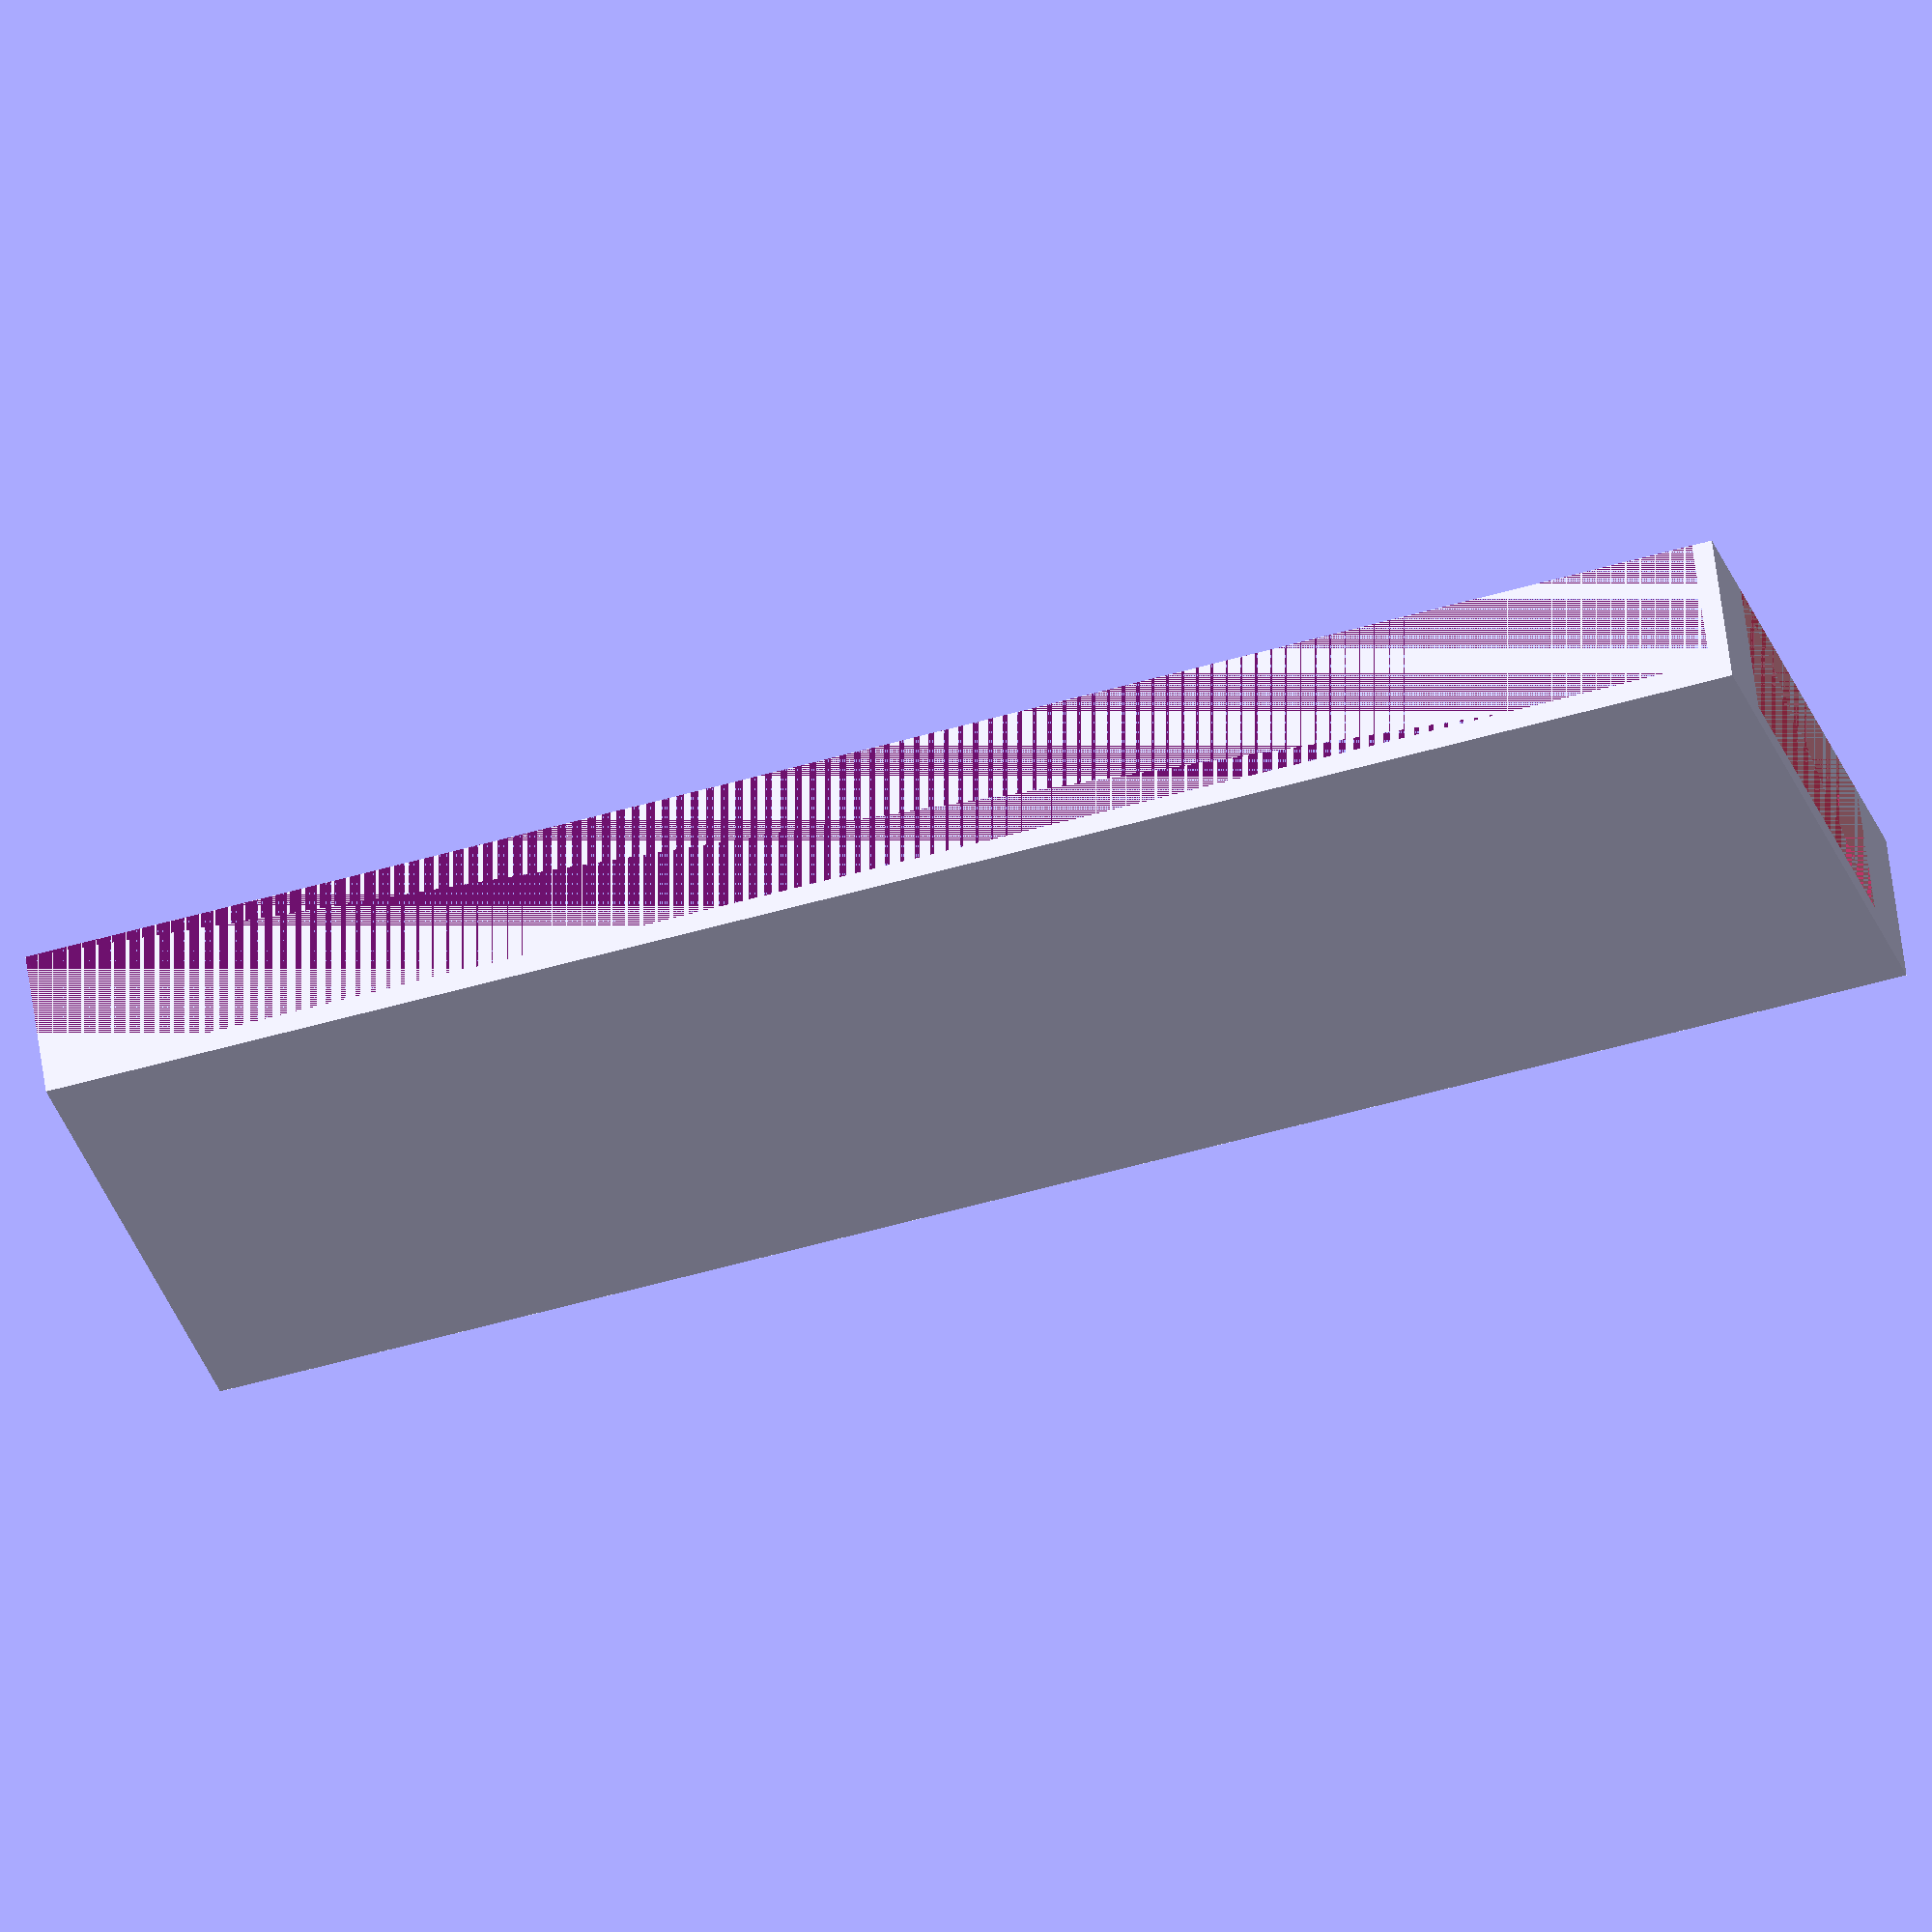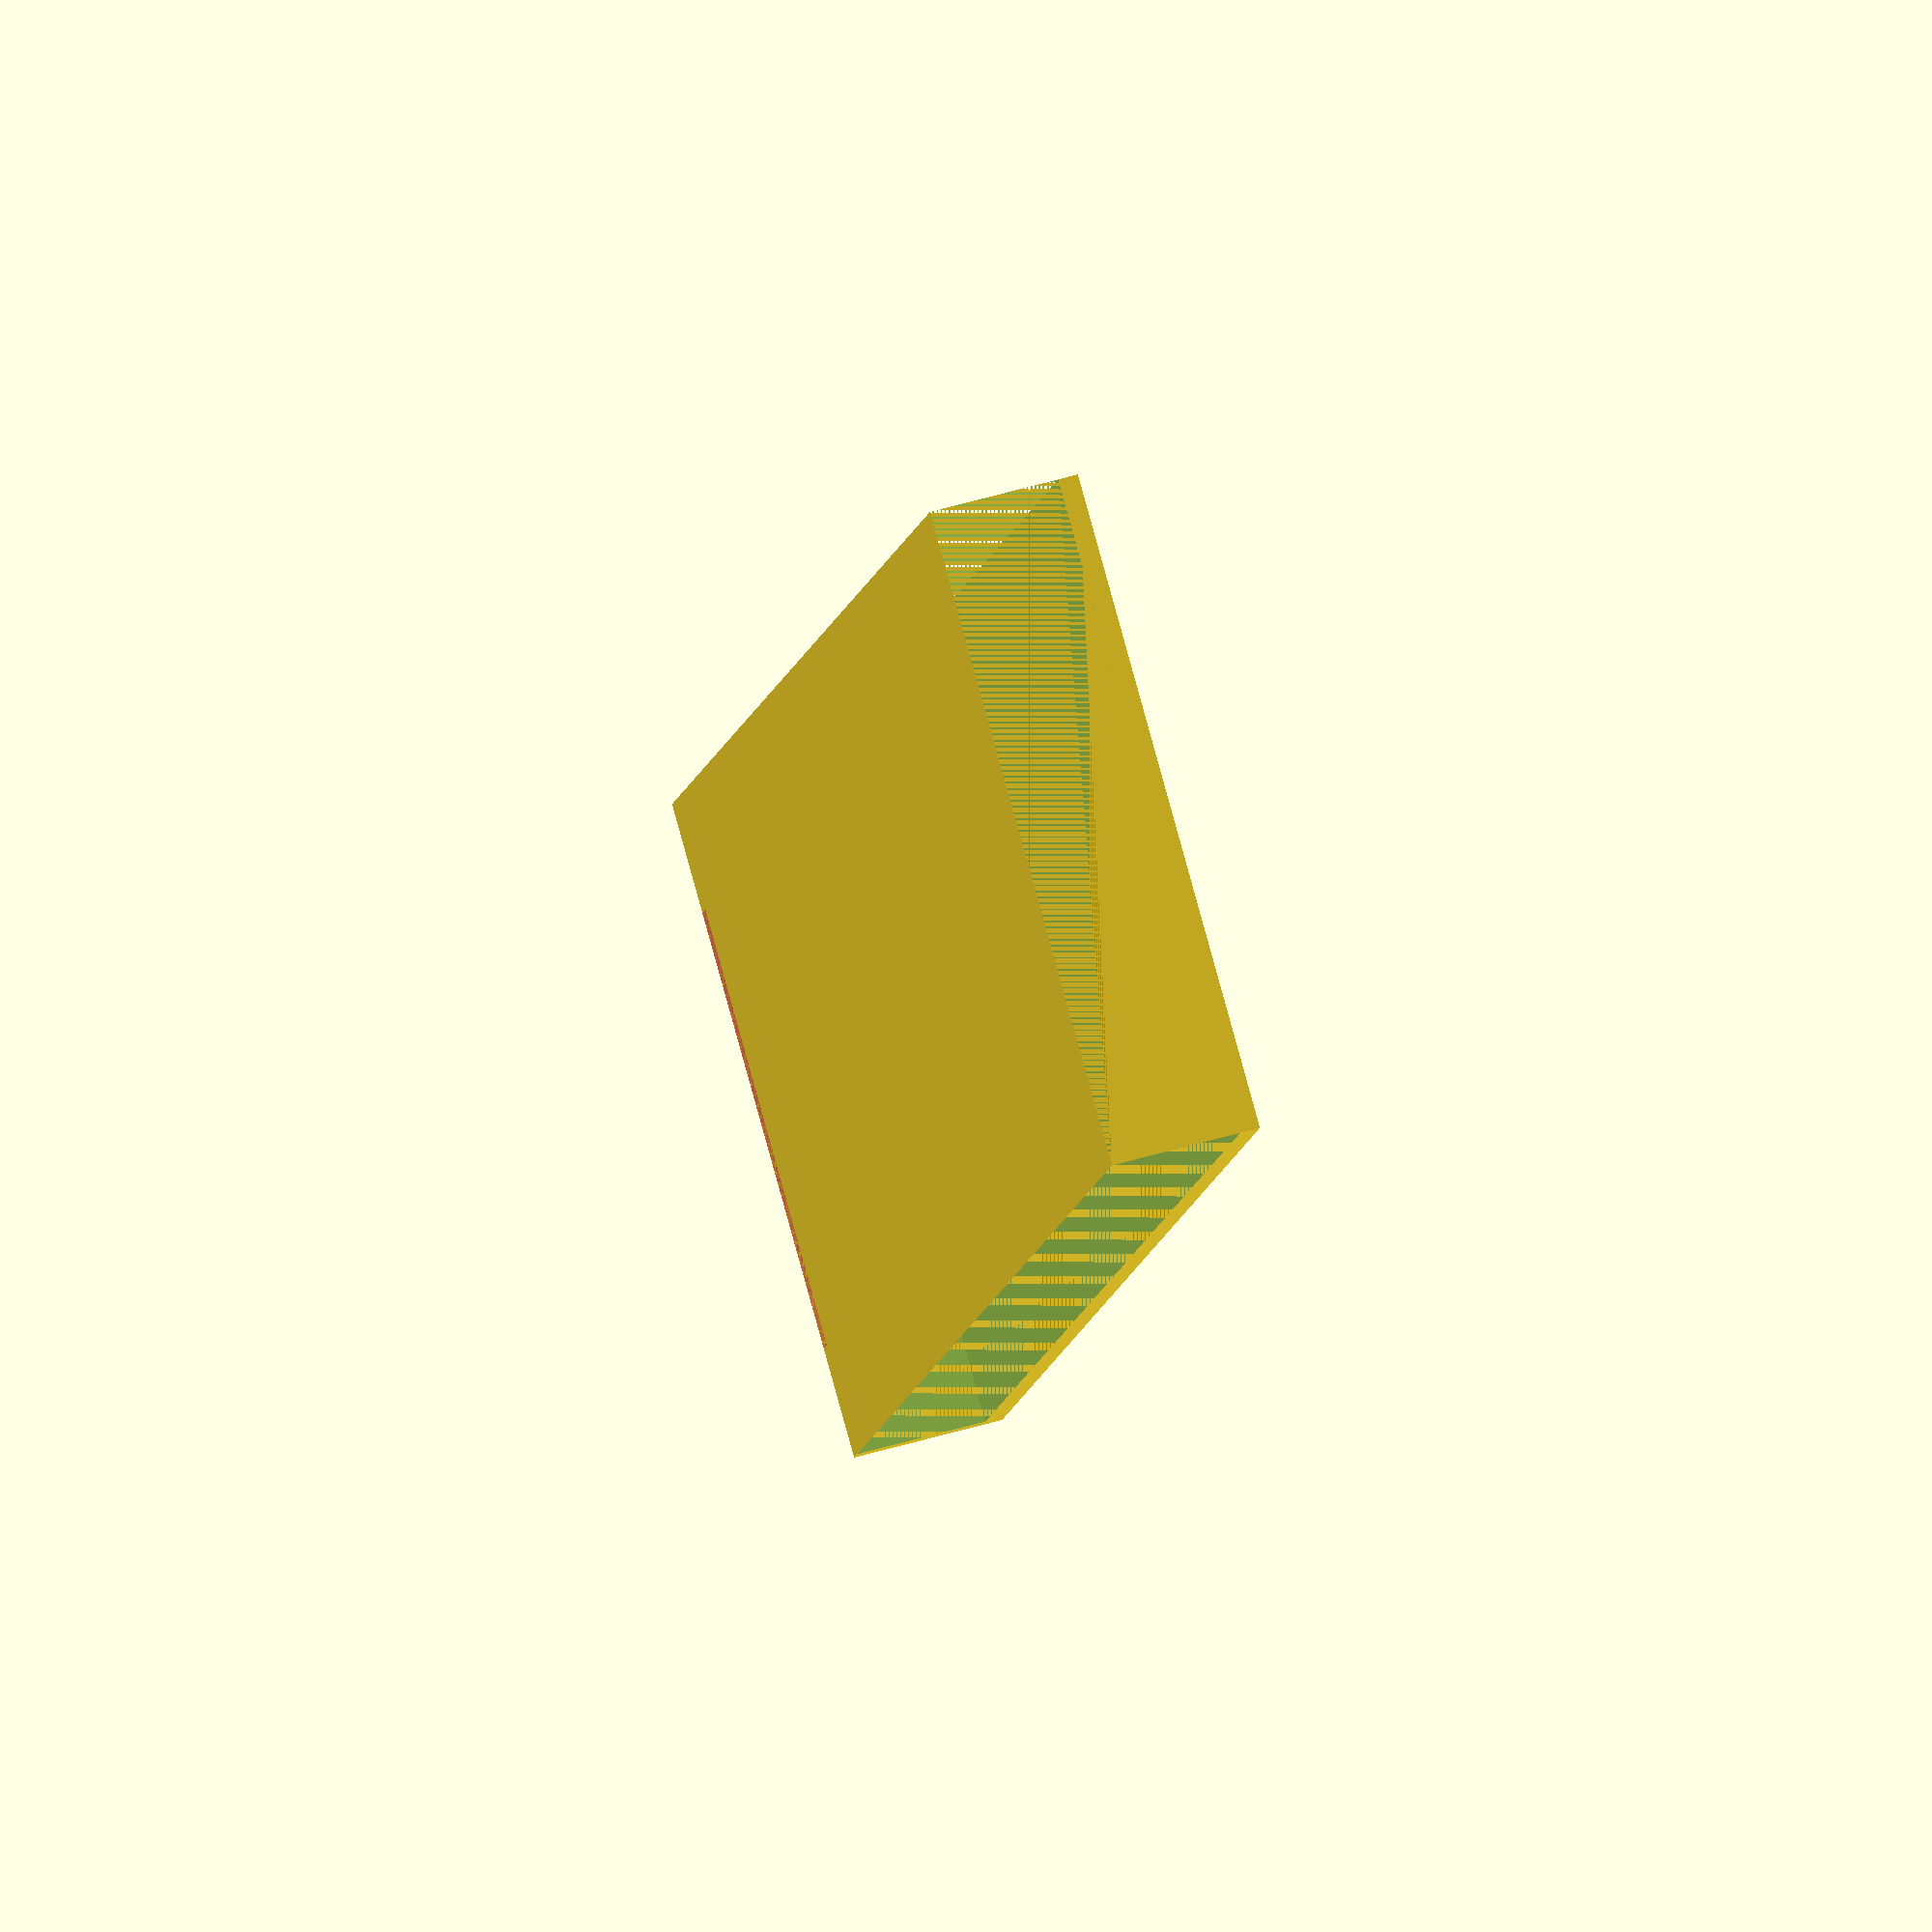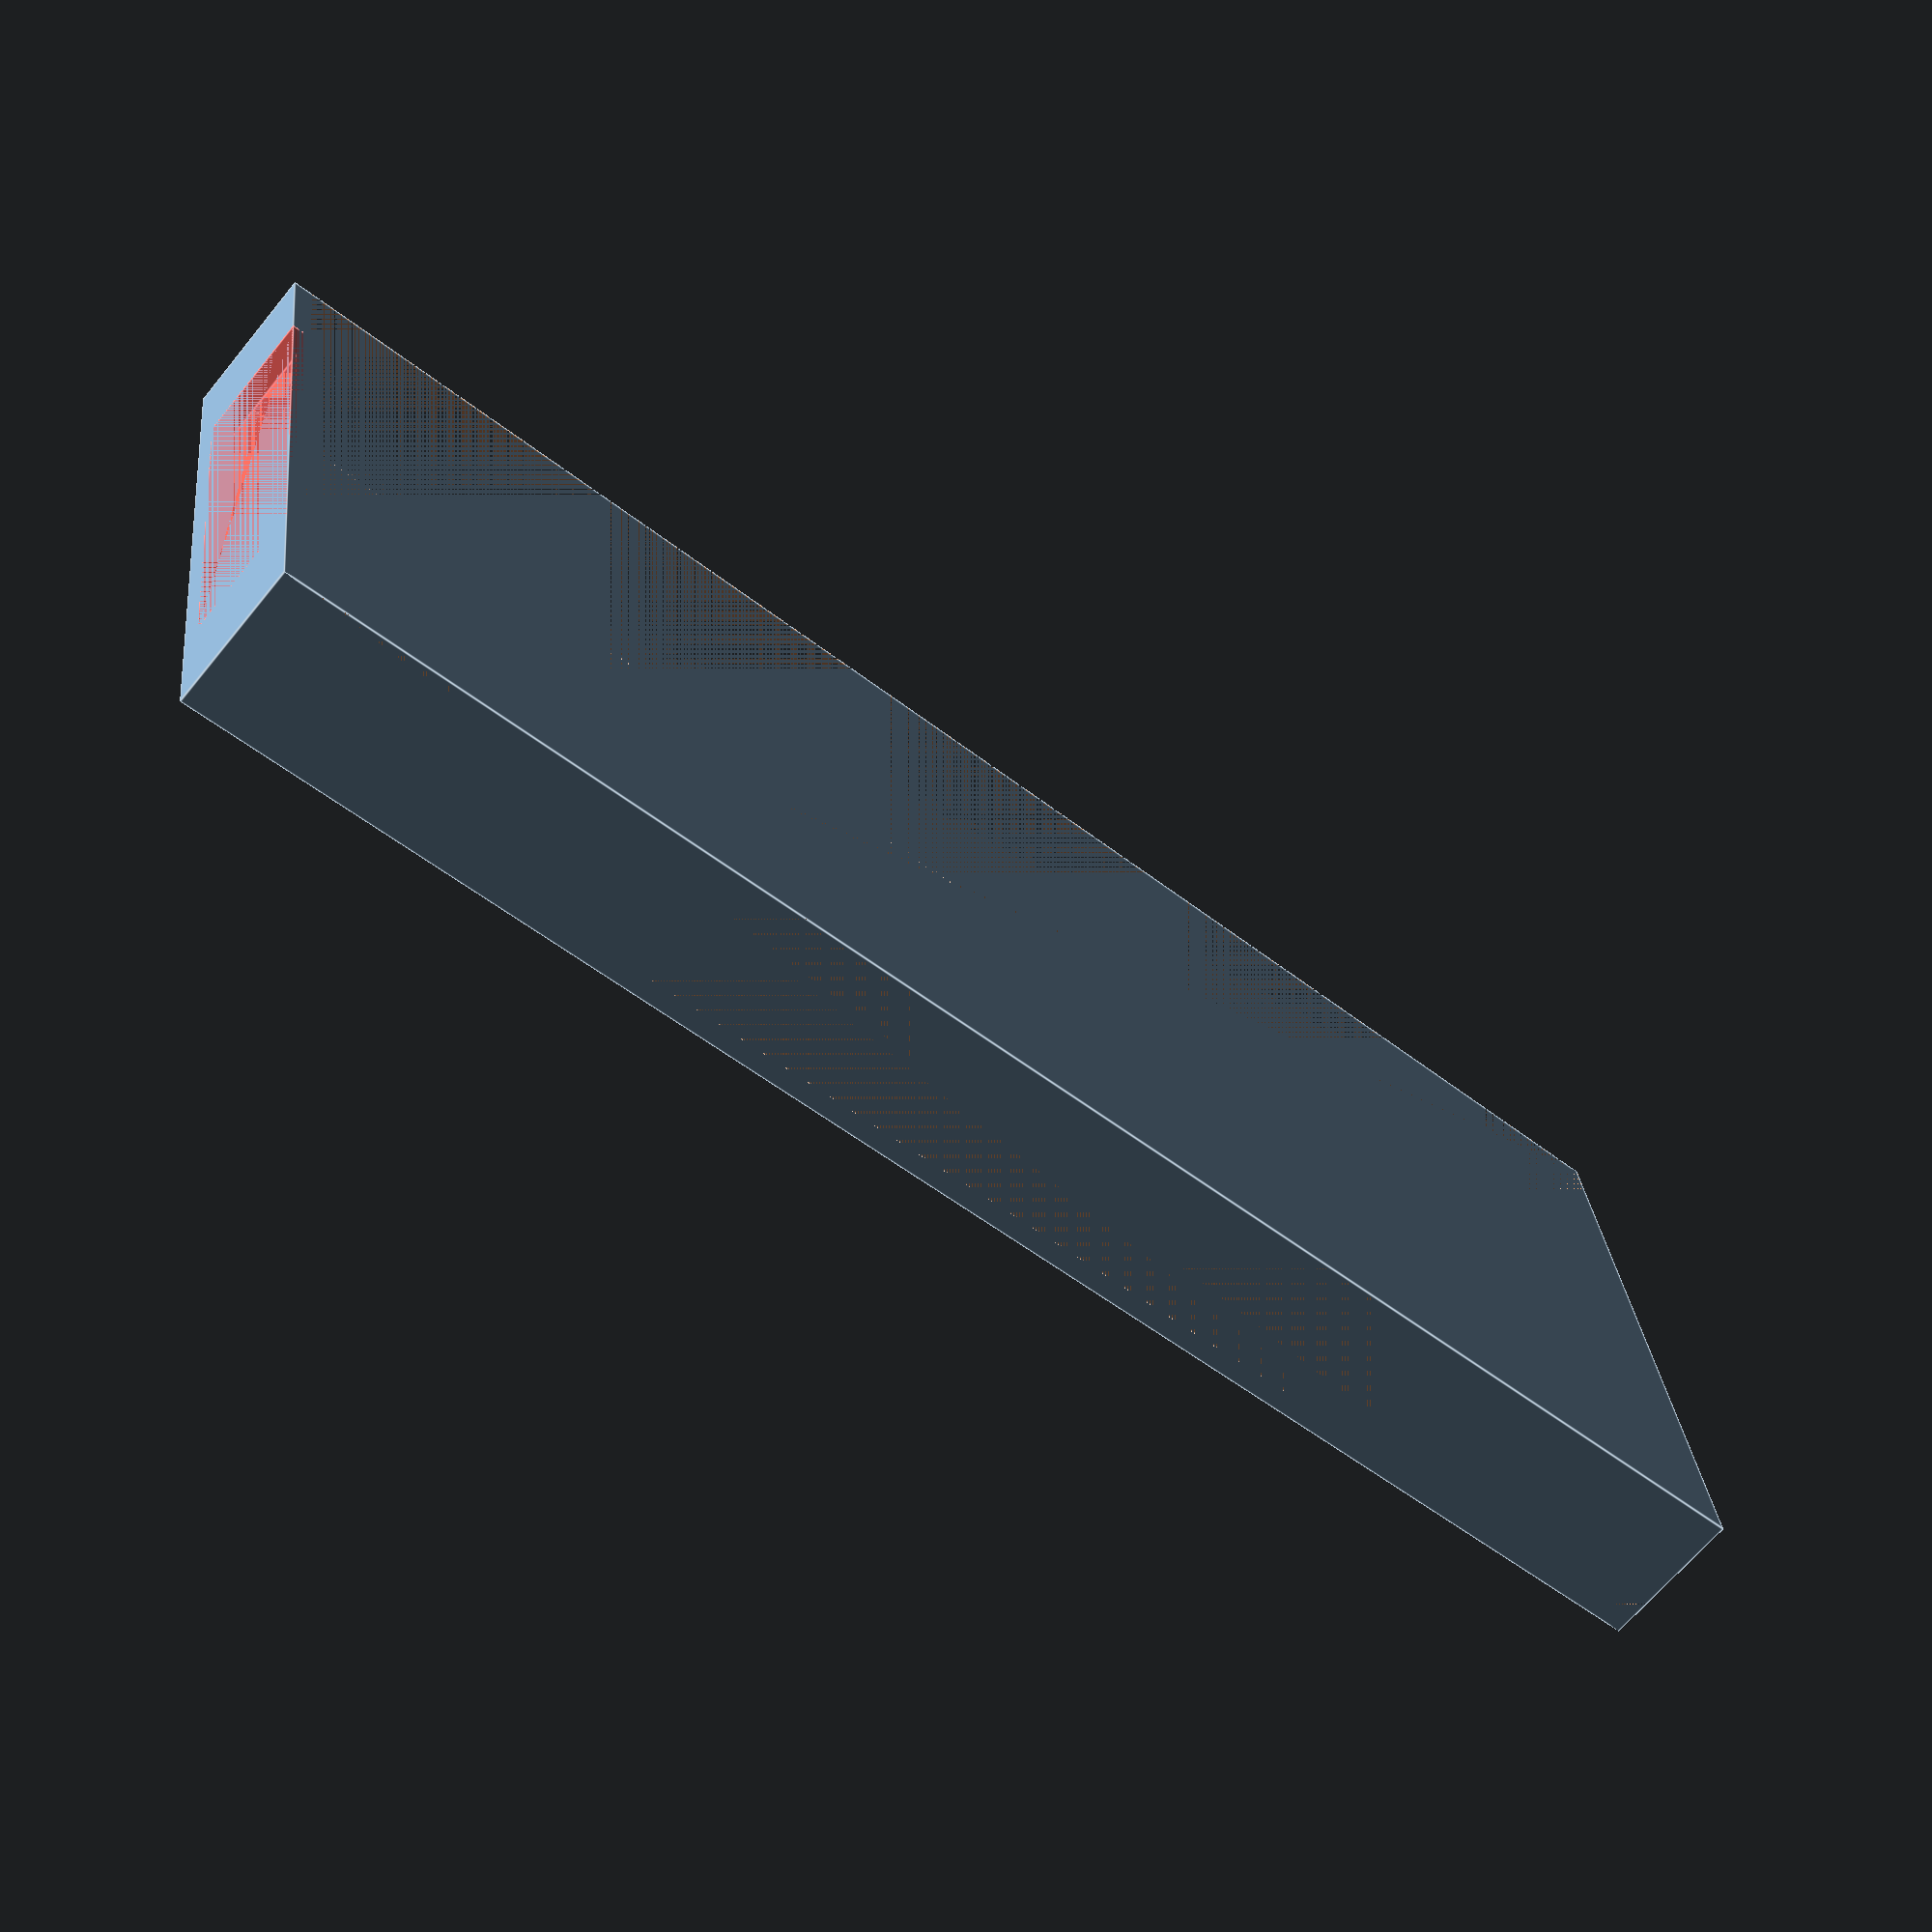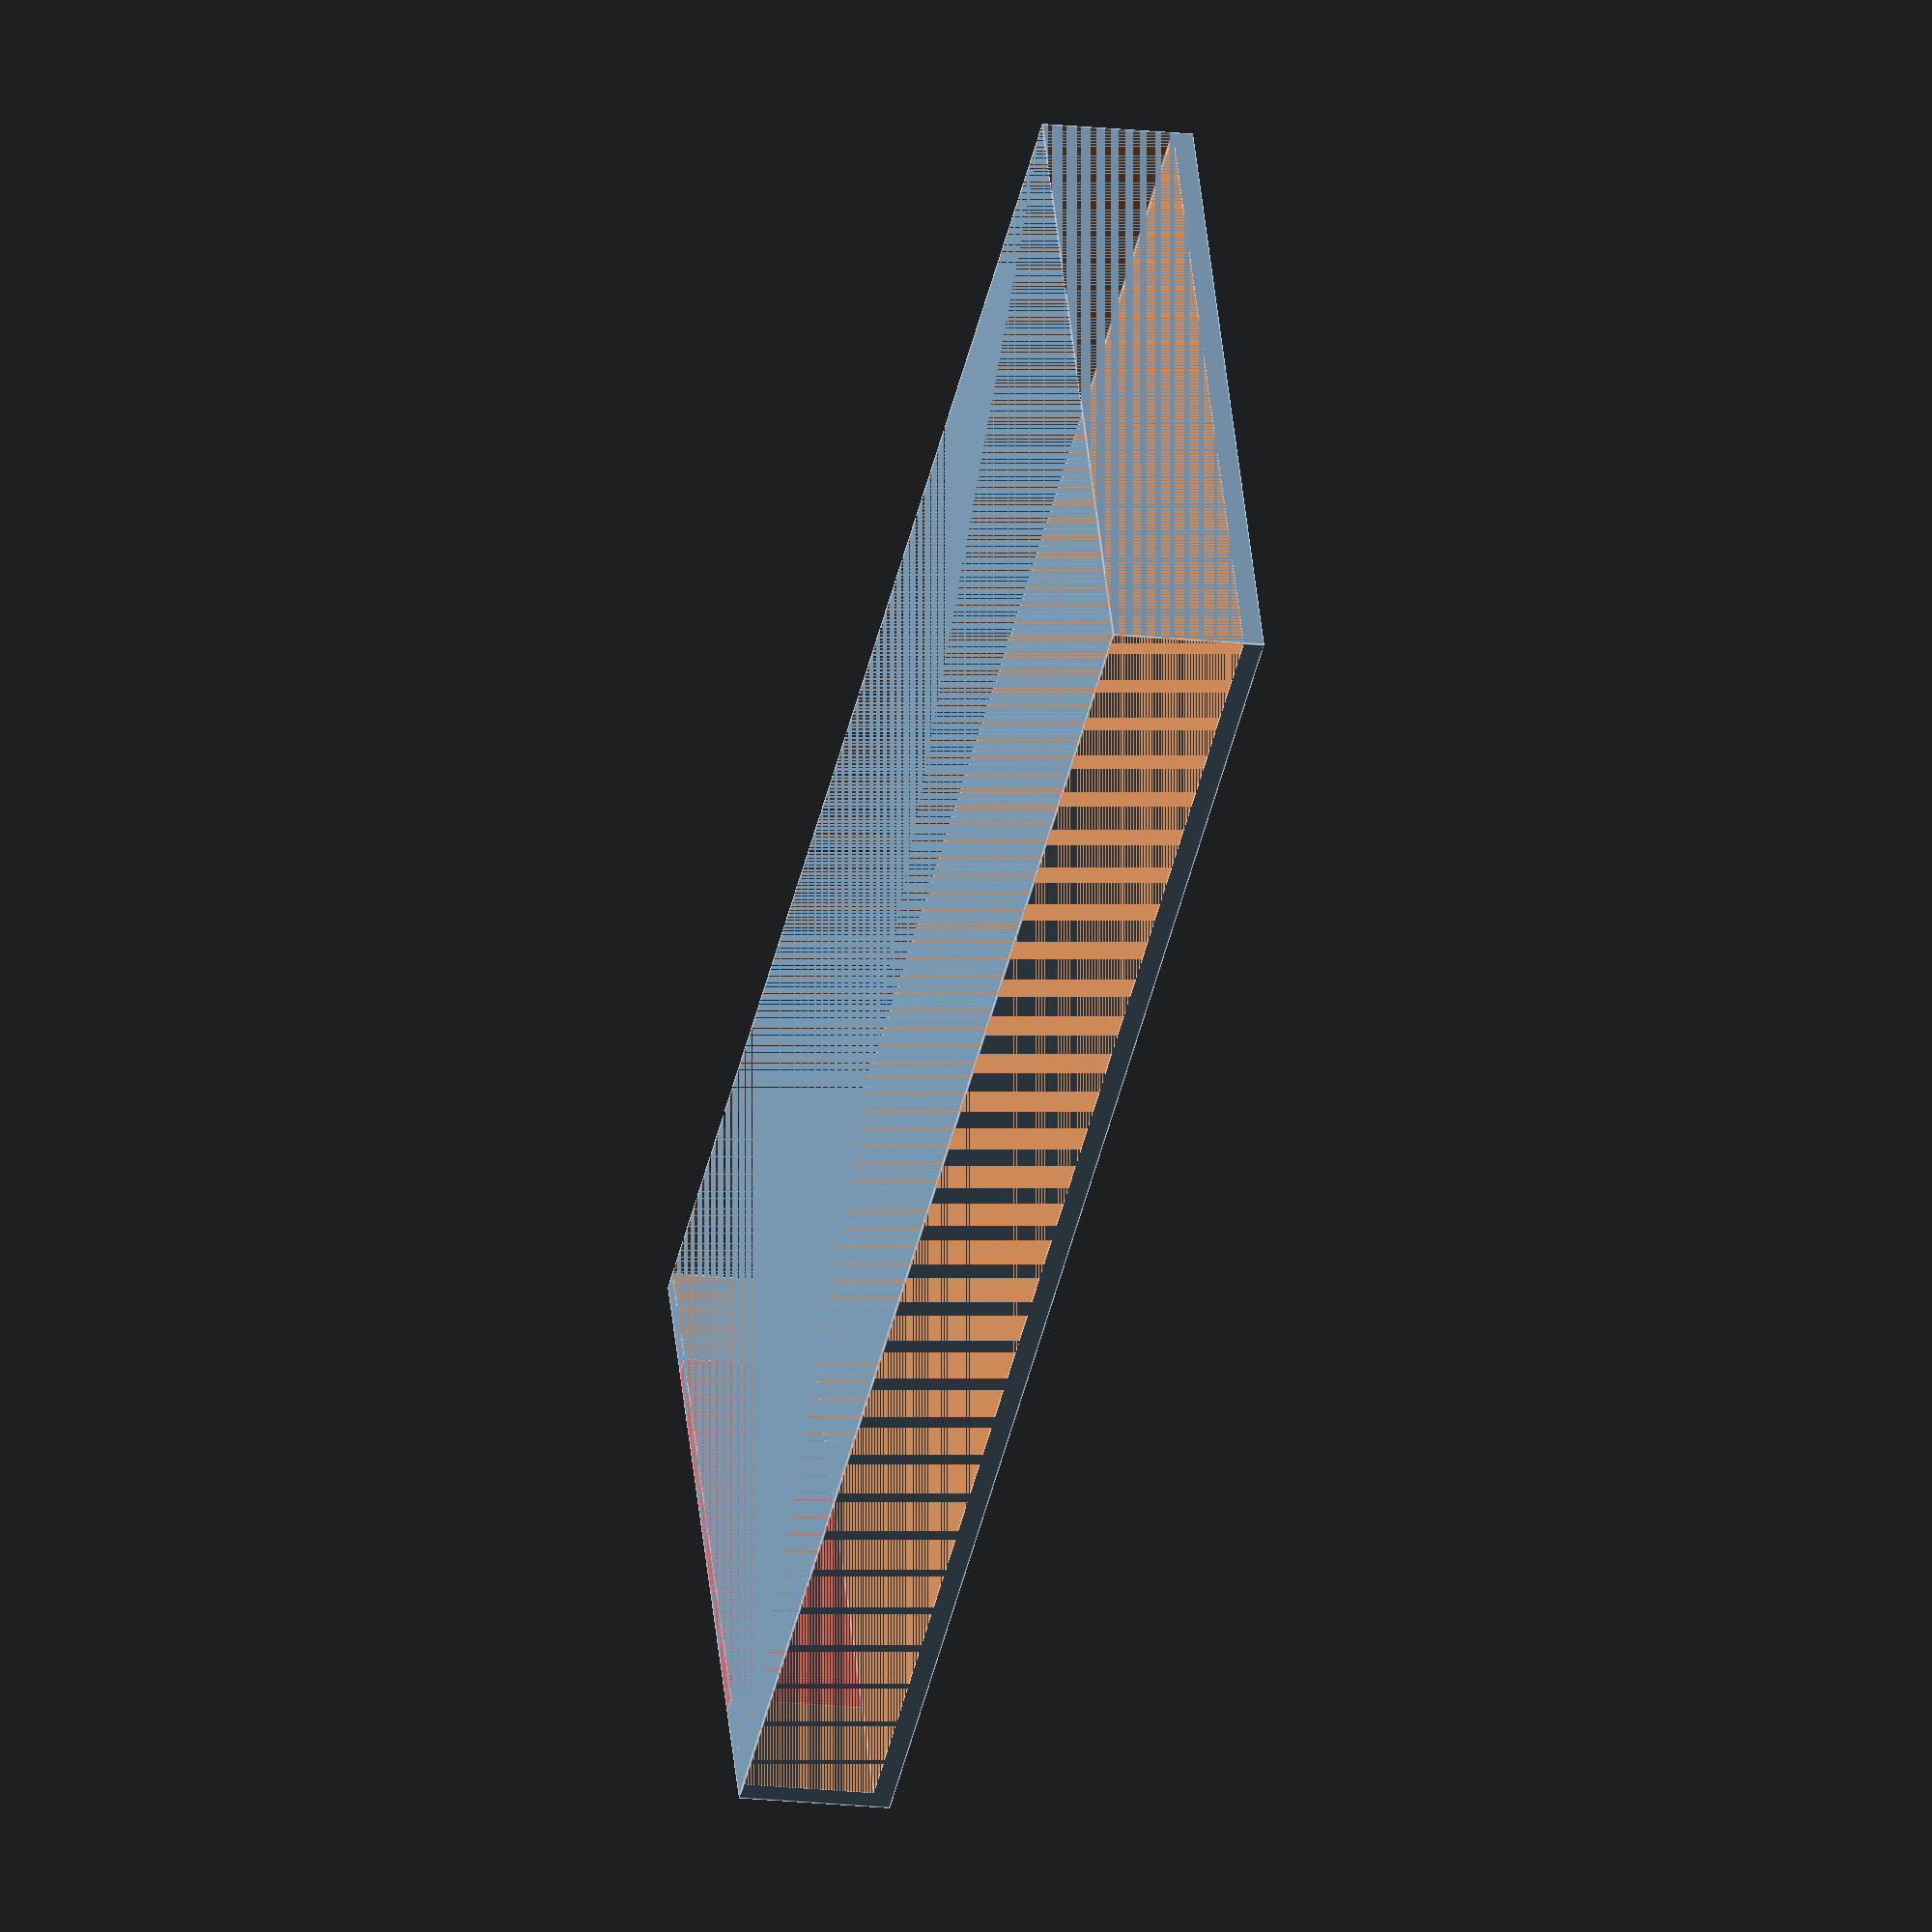
<openscad>
$fn=50;

screwDistance=56;
holderX=screwDistance+5+5;
holderY=120+50; /* size of rpi display case */
holderZ=15;
mountThickness=2;
screwPrinterGap=8; /* distance of screw to front plate of the mpsm printer */
screwPrintergapExtra=5;
screwR=2;
extruderX=44;

module rpi_holder()
{
  difference()
  {
    cube([holderX,holderY,holderZ]);
    translate([0,mountThickness,holderZ-screwPrinterGap-screwPrintergapExtra])
      cube([holderX,holderY-mountThickness,screwPrinterGap+screwPrintergapExtra]);

    translate([(holderX-extruderX)/2,0,mountThickness])
      #cube([extruderX,mountThickness,screwPrinterGap+screwPrintergapExtra]);
  }
}

rpi_holder();

</openscad>
<views>
elev=119.0 azim=284.9 roll=7.6 proj=o view=solid
elev=307.3 azim=28.8 roll=72.3 proj=o view=solid
elev=65.6 azim=82.1 roll=320.7 proj=p view=edges
elev=15.8 azim=63.9 roll=76.3 proj=o view=edges
</views>
